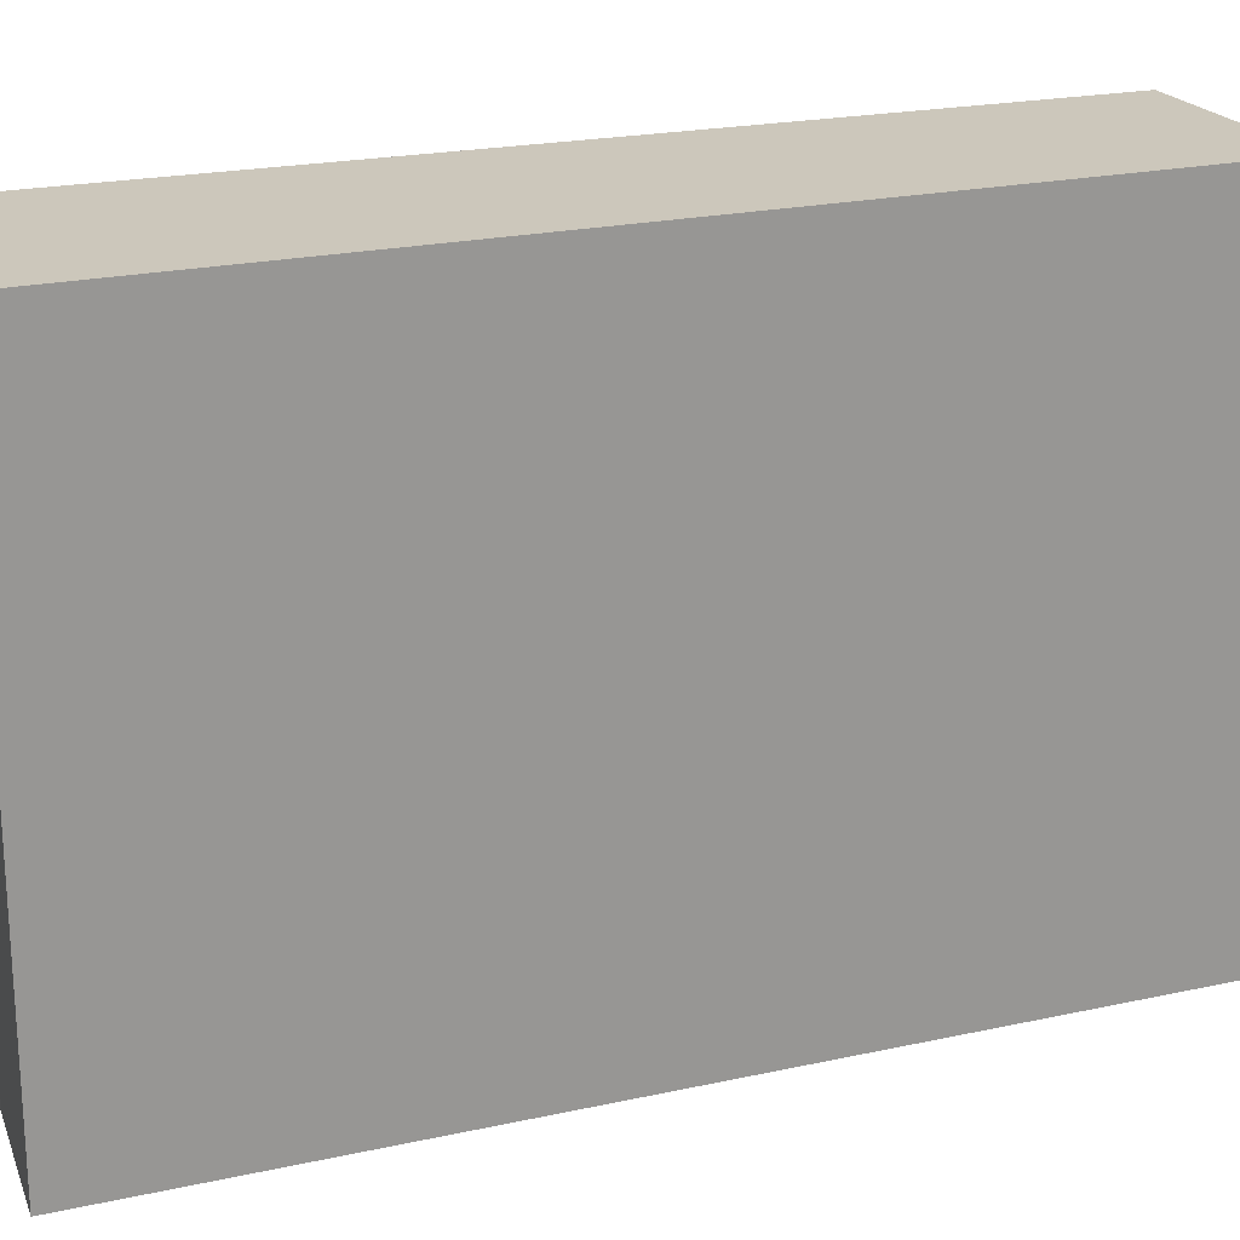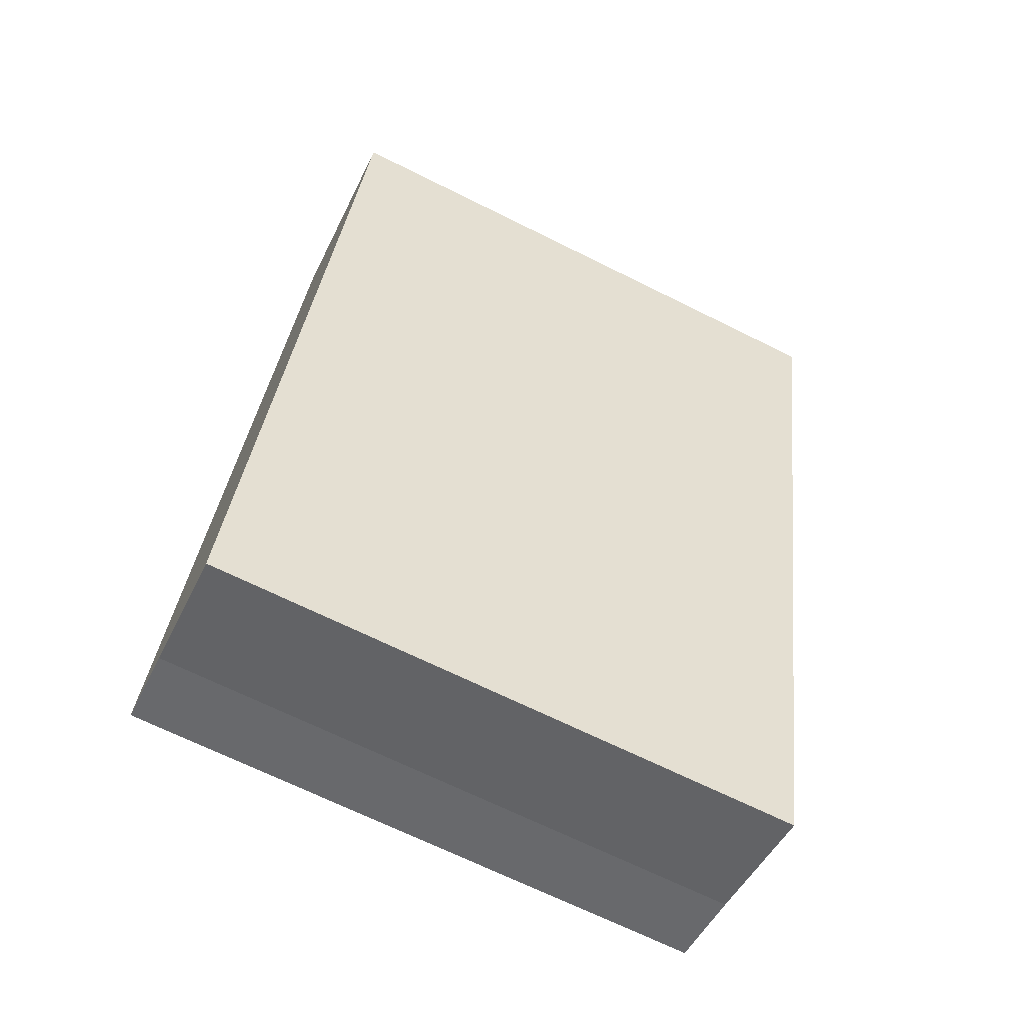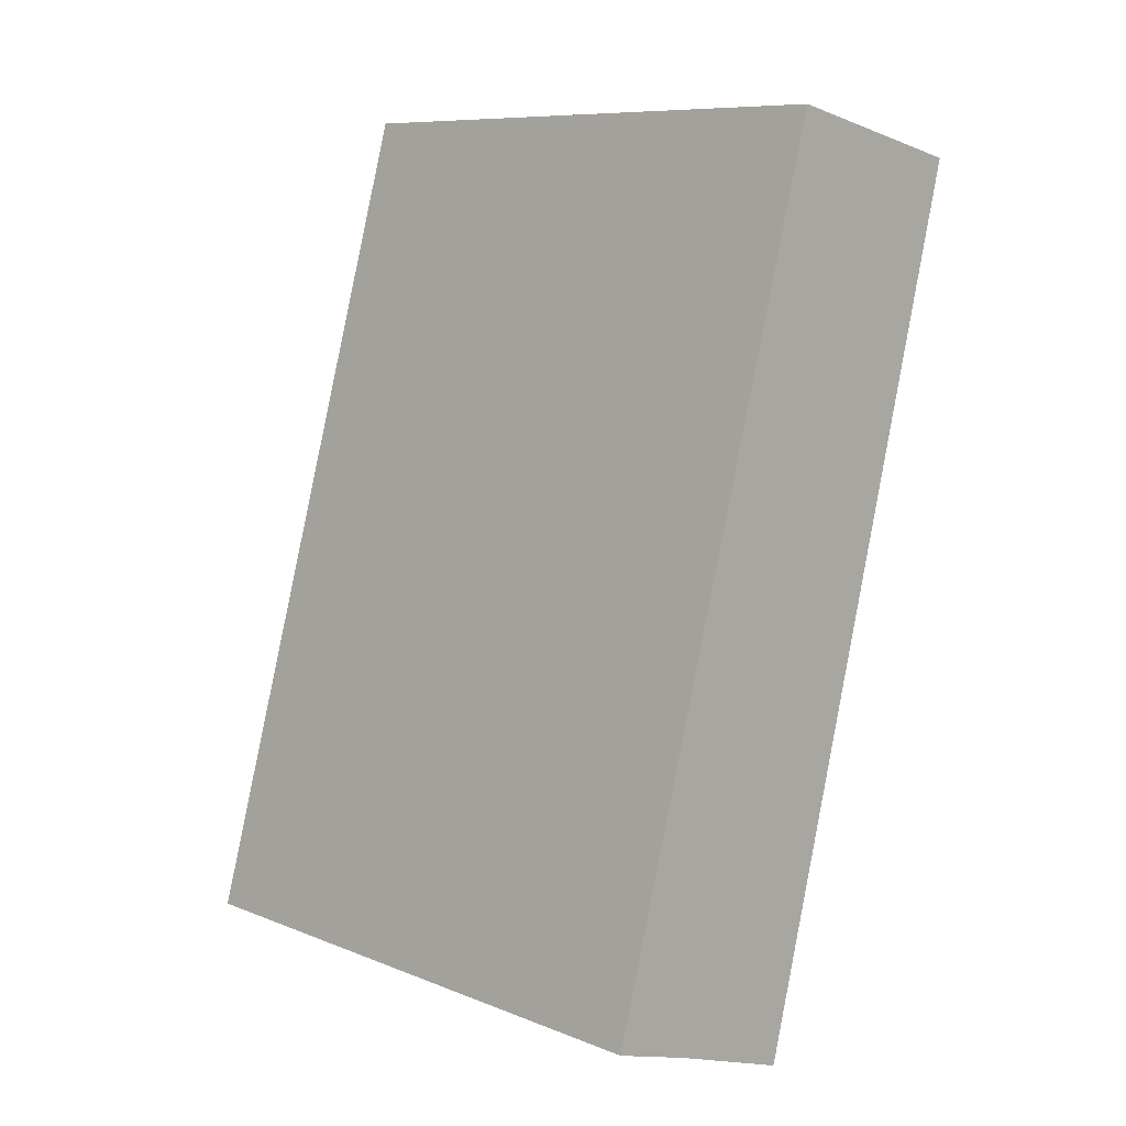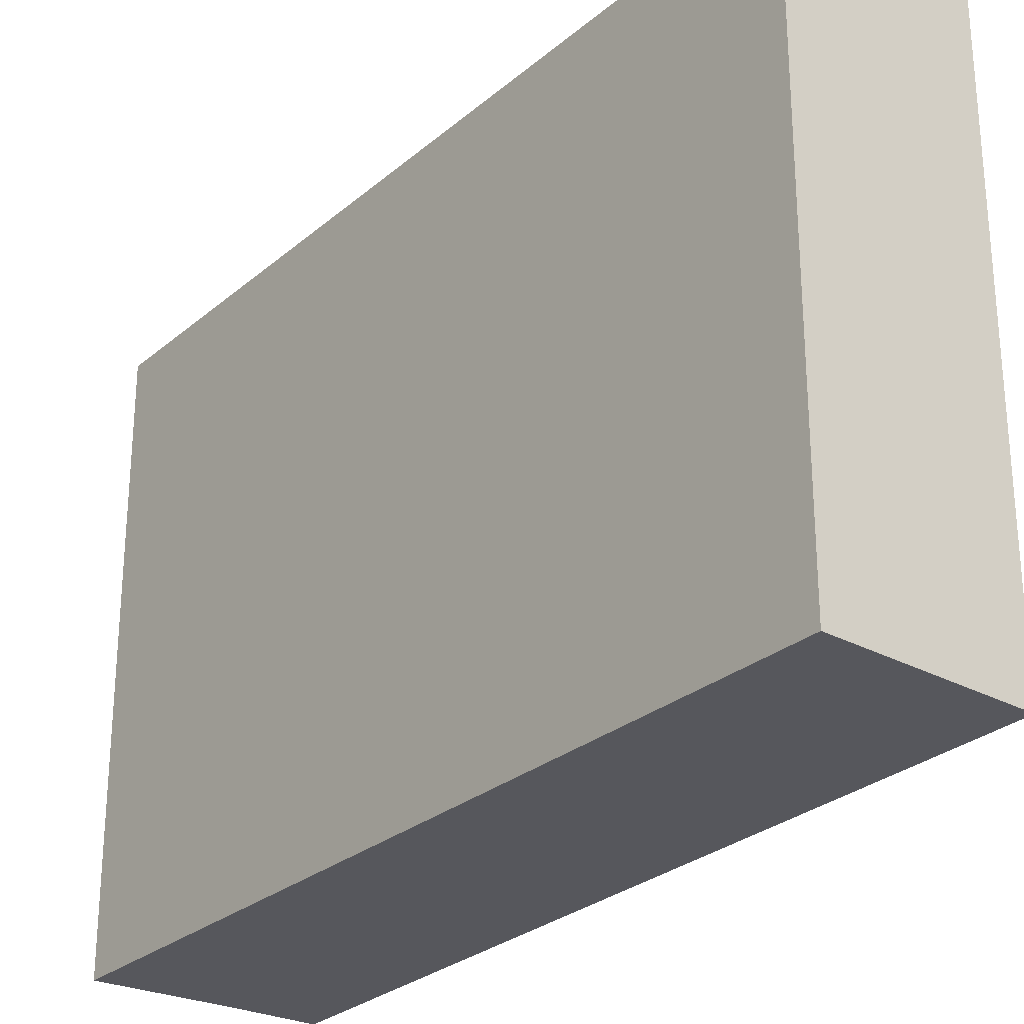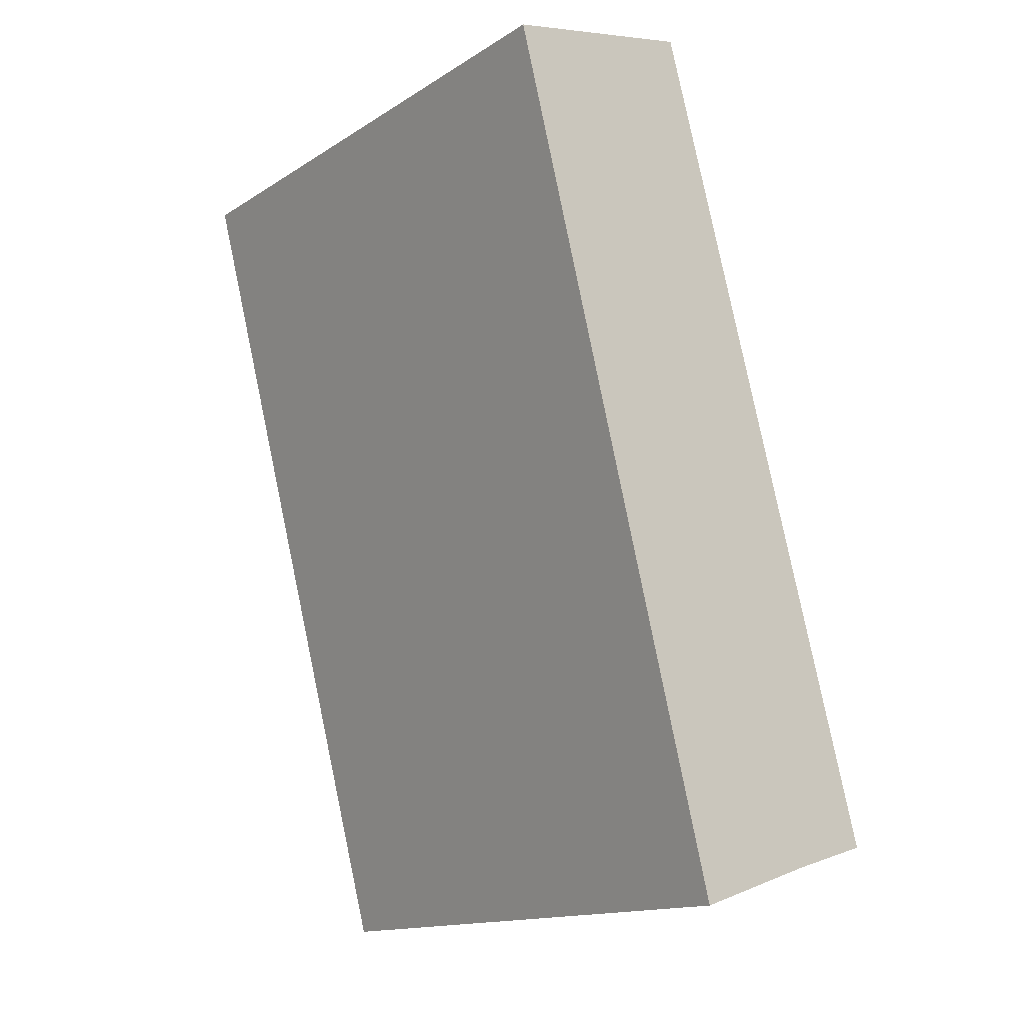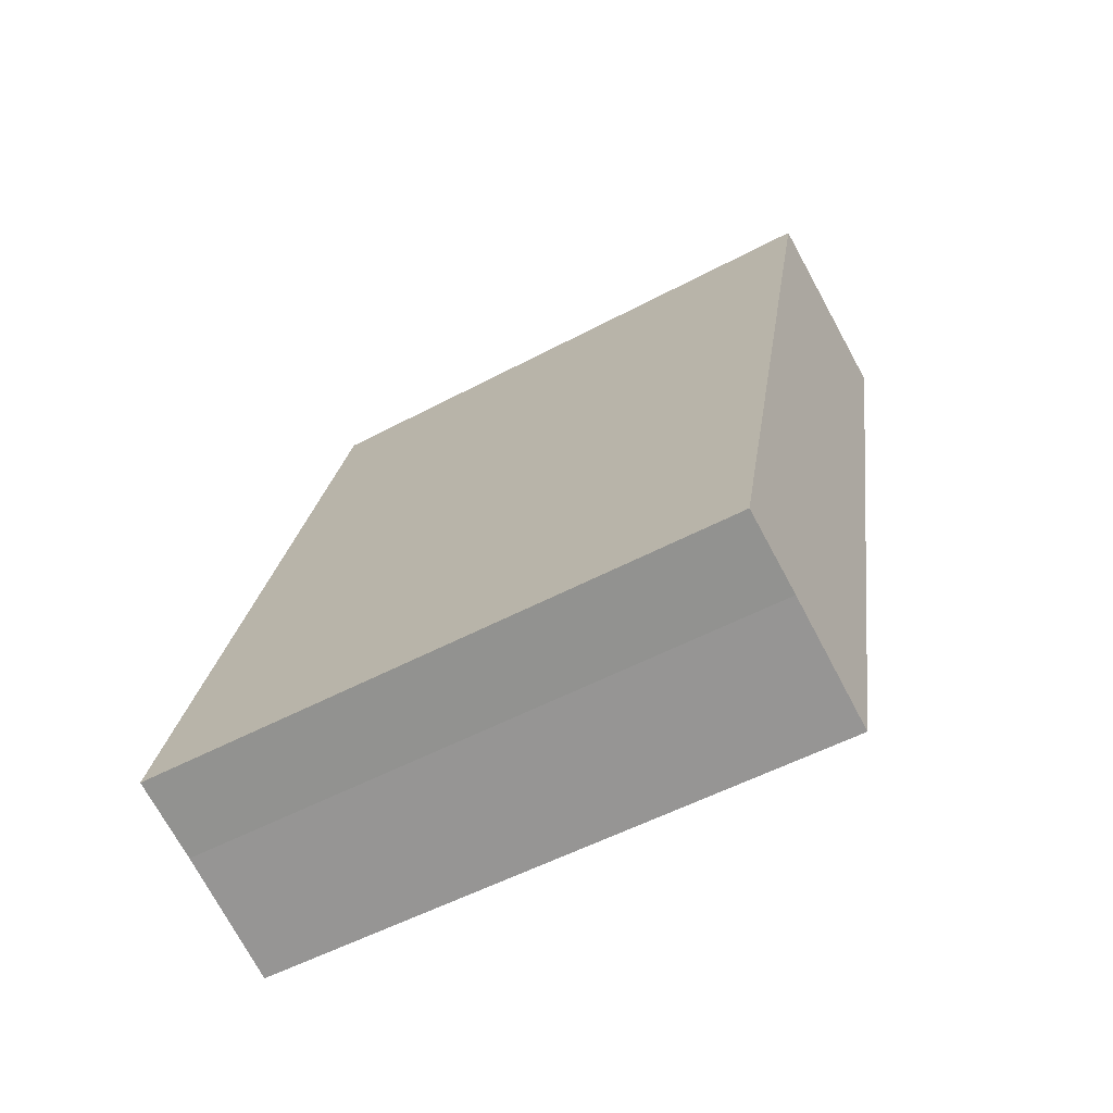
<metadata>
{"format":"obj","ext":"obj","renderer":"f3d","projection":"perspective","resolution":1024,"background":"white","views":[{"elev":21.7,"azim":-125.9,"up":"+Y"},{"elev":-68.7,"azim":-116.4,"up":"+Z"},{"elev":9.0,"azim":136.5,"up":"+Z"},{"elev":-27.5,"azim":-52.7,"up":"+Y"},{"elev":-14.8,"azim":-37.3,"up":"+Z"},{"elev":-53.2,"azim":119.7,"up":"+Z"}]}
</metadata>
<code>
v  2.6 4.468 -6.048
v  2.967 4.468 -5.051
v  3.195 4.468 -5.871
v  1.659 4.468 -6.363
v  0.859 4.468 -3.295
v  2.477 4.468 -3.295
v  1.467 4.468 0.33
v  0 4.468 2.736e-16
v  0 0 0
v  1.467 -2.021e-17 0.33
v  2.477 2.018e-16 -3.295
v  3.195 3.595e-16 -5.871
v  2.967 3.093e-16 -5.051
v  2.6 3.703e-16 -6.048
v  1.659 3.896e-16 -6.363
v  0.859 2.018e-16 -3.295
g defaultobject
f 1 2 3
f 2 1 4
f 2 4 5
f 2 5 6
f 6 5 7
f 7 5 8
f 9 7 8
f 7 9 10
f 10 6 7
f 6 10 11
f 6 11 2
f 2 11 3
f 3 11 12
f 12 11 13
f 12 1 3
f 1 12 14
f 14 4 1
f 4 14 15
f 5 9 8
f 9 5 4
f 9 4 16
f 16 4 15
f 13 14 12
f 14 13 15
f 15 13 16
f 16 13 11
f 16 11 10
f 16 10 9

</code>
